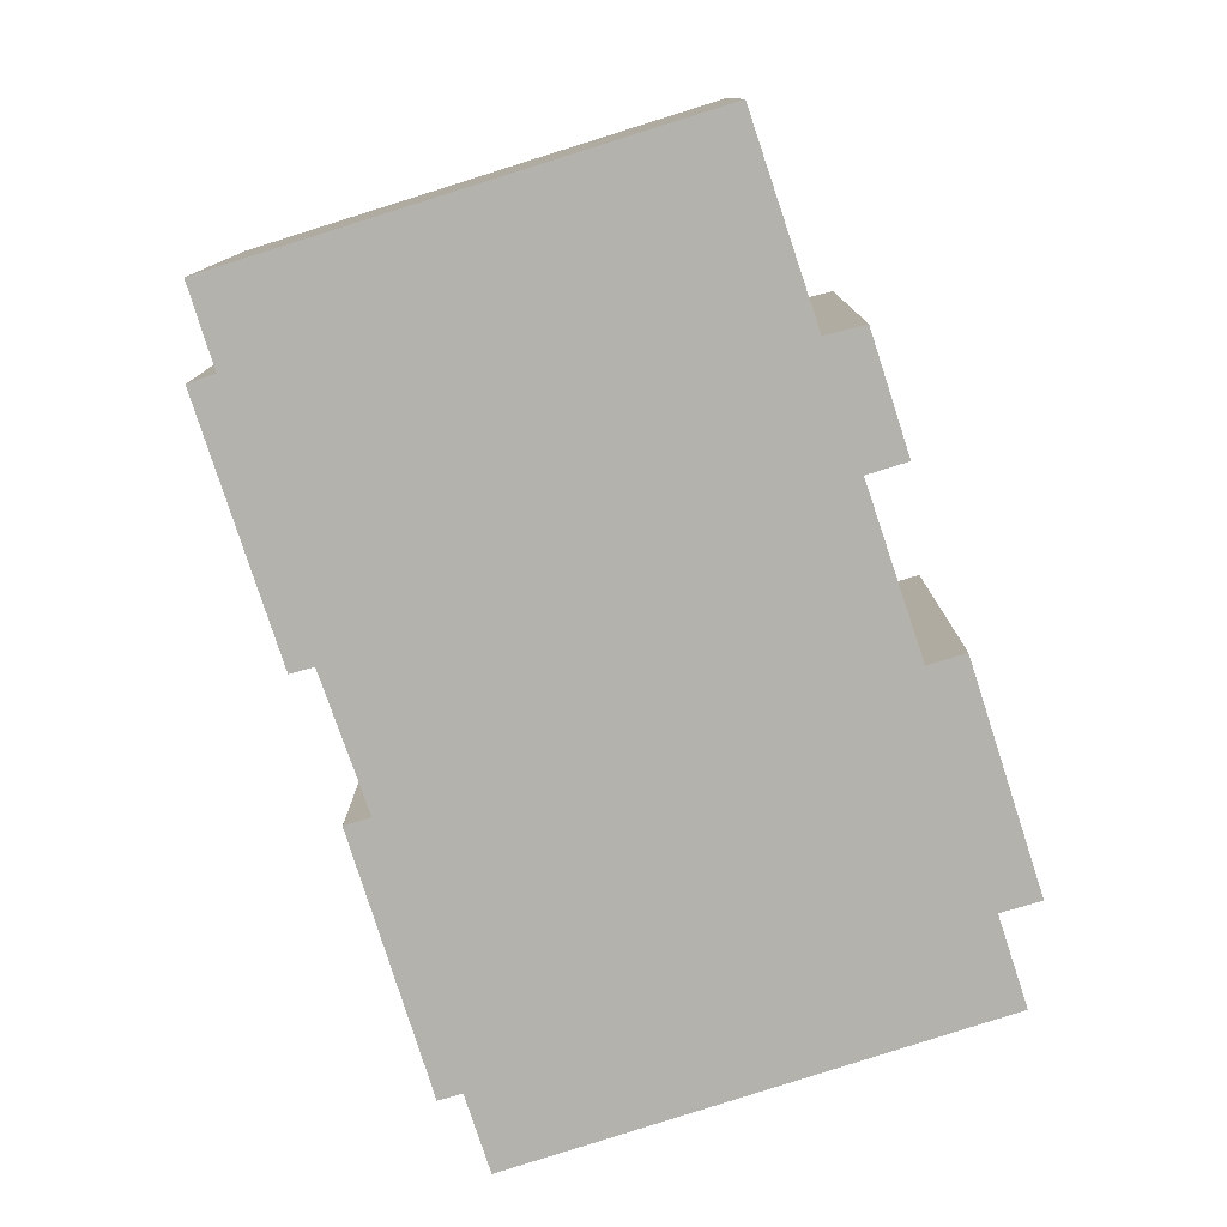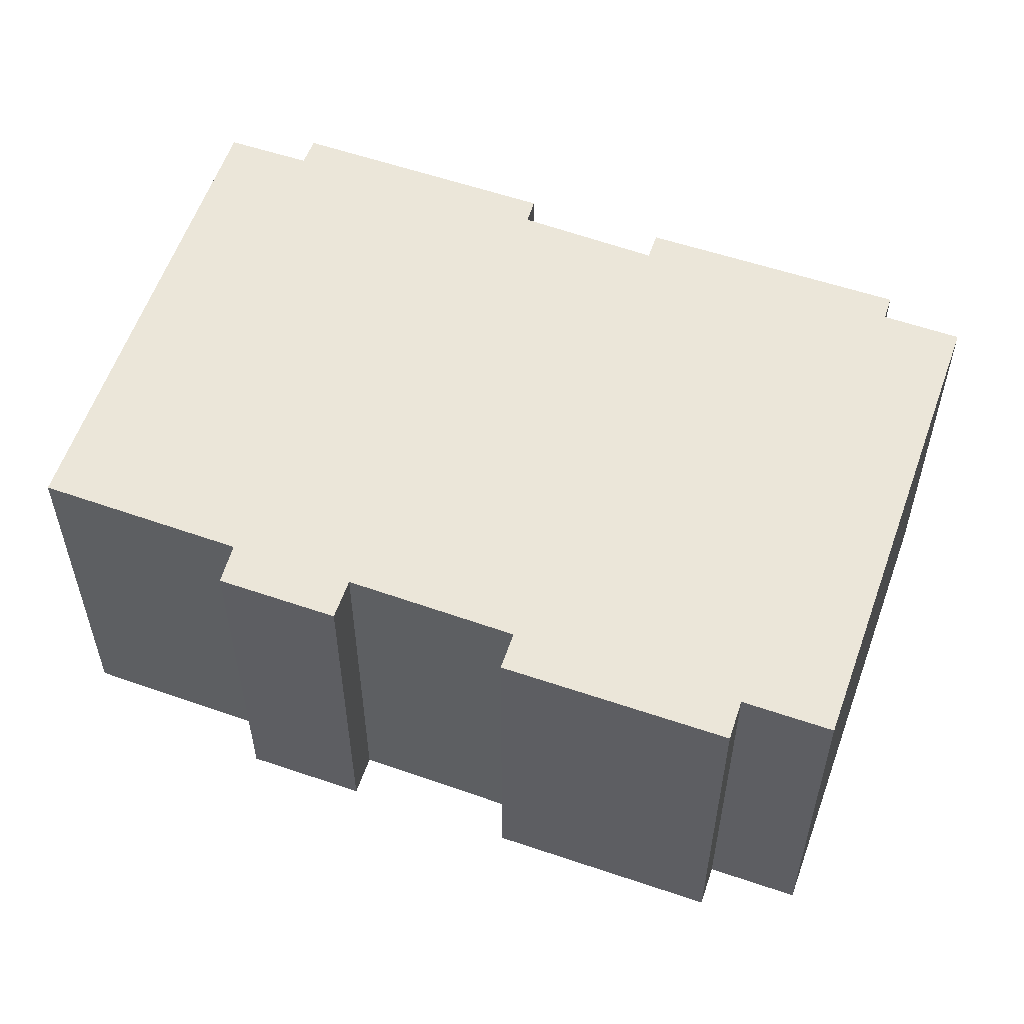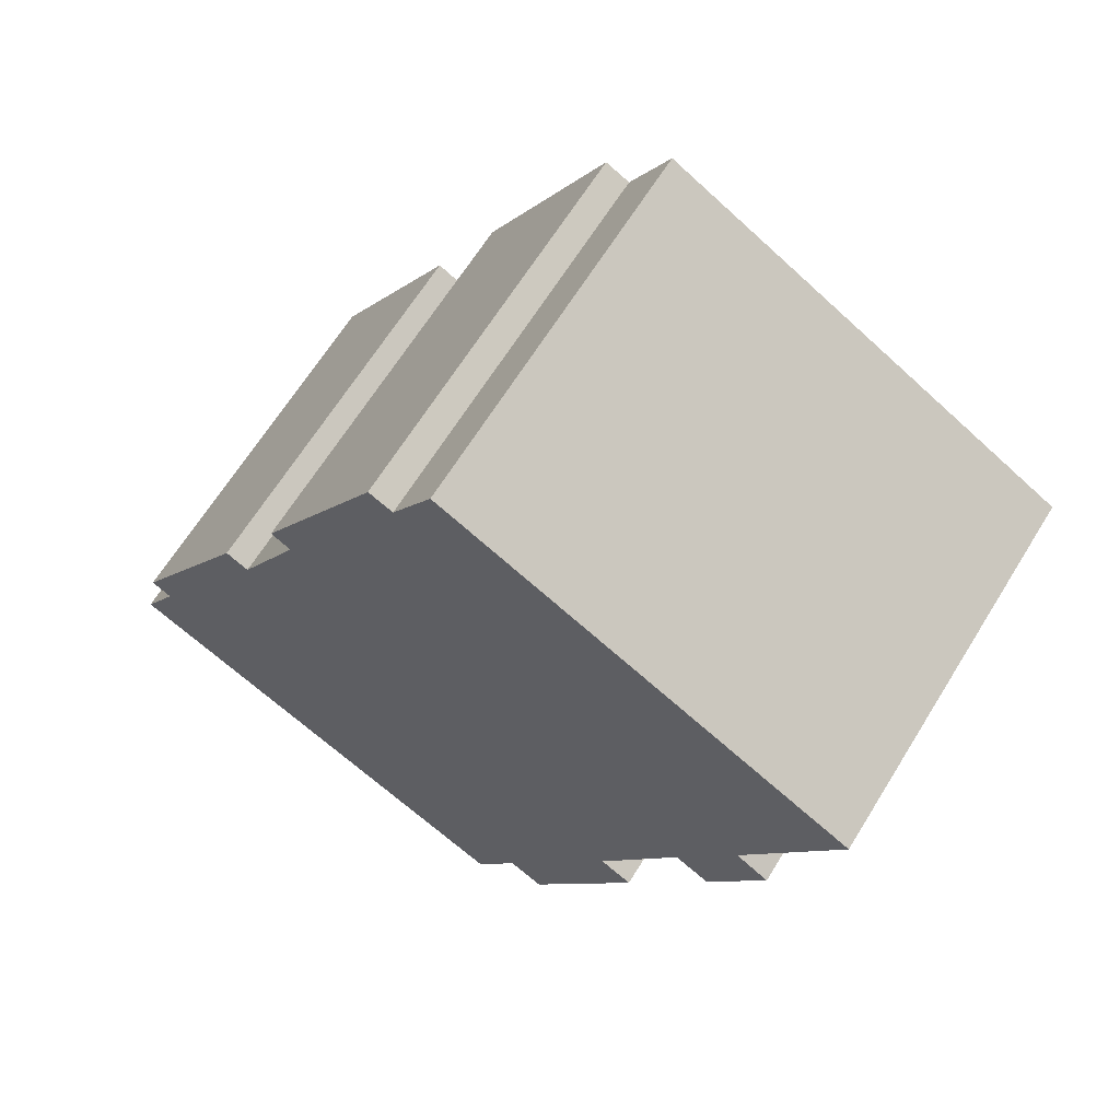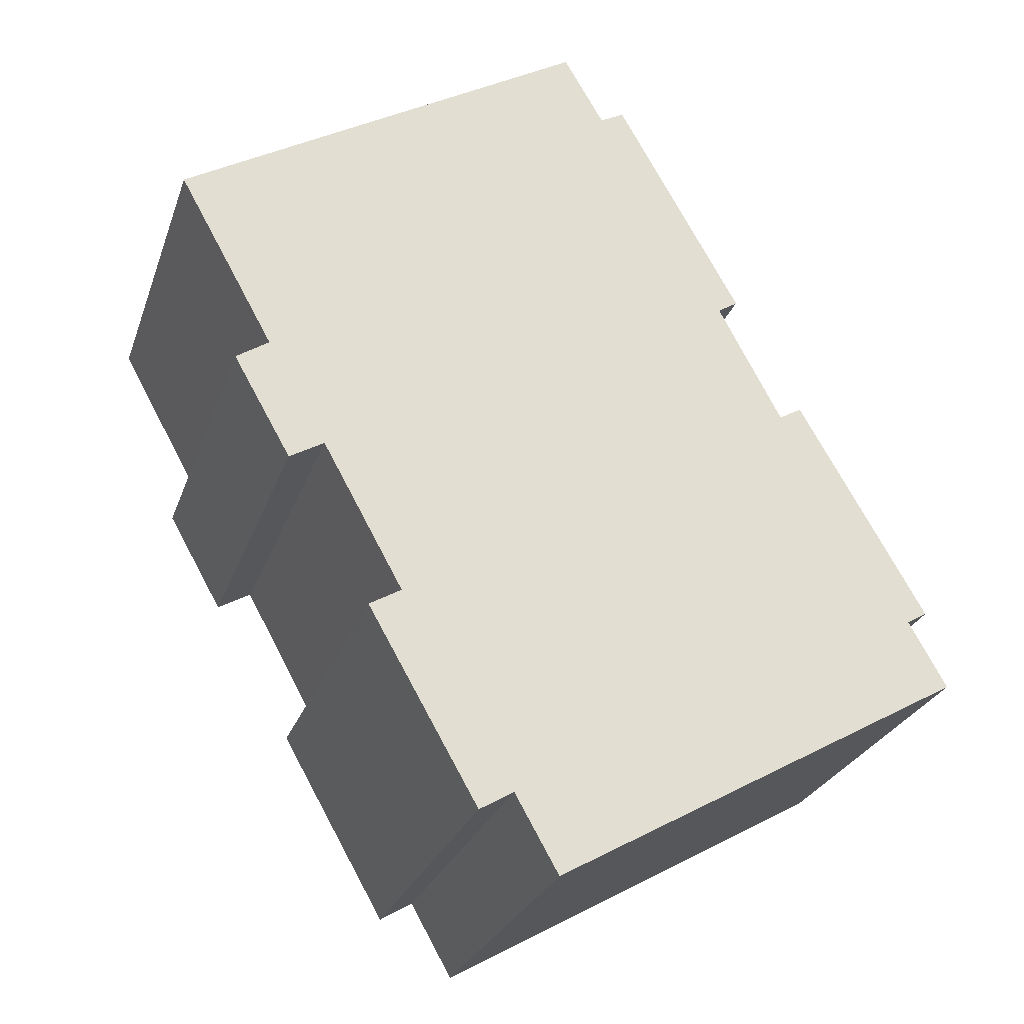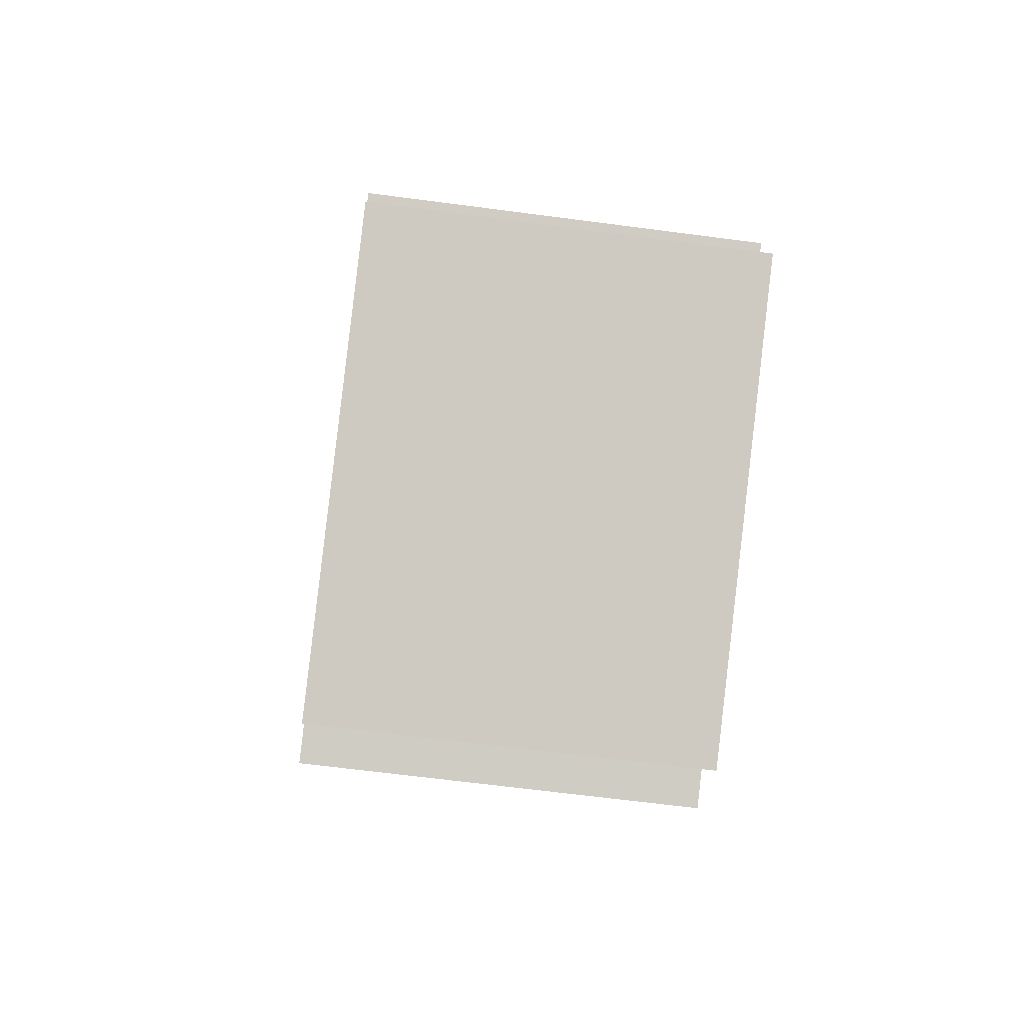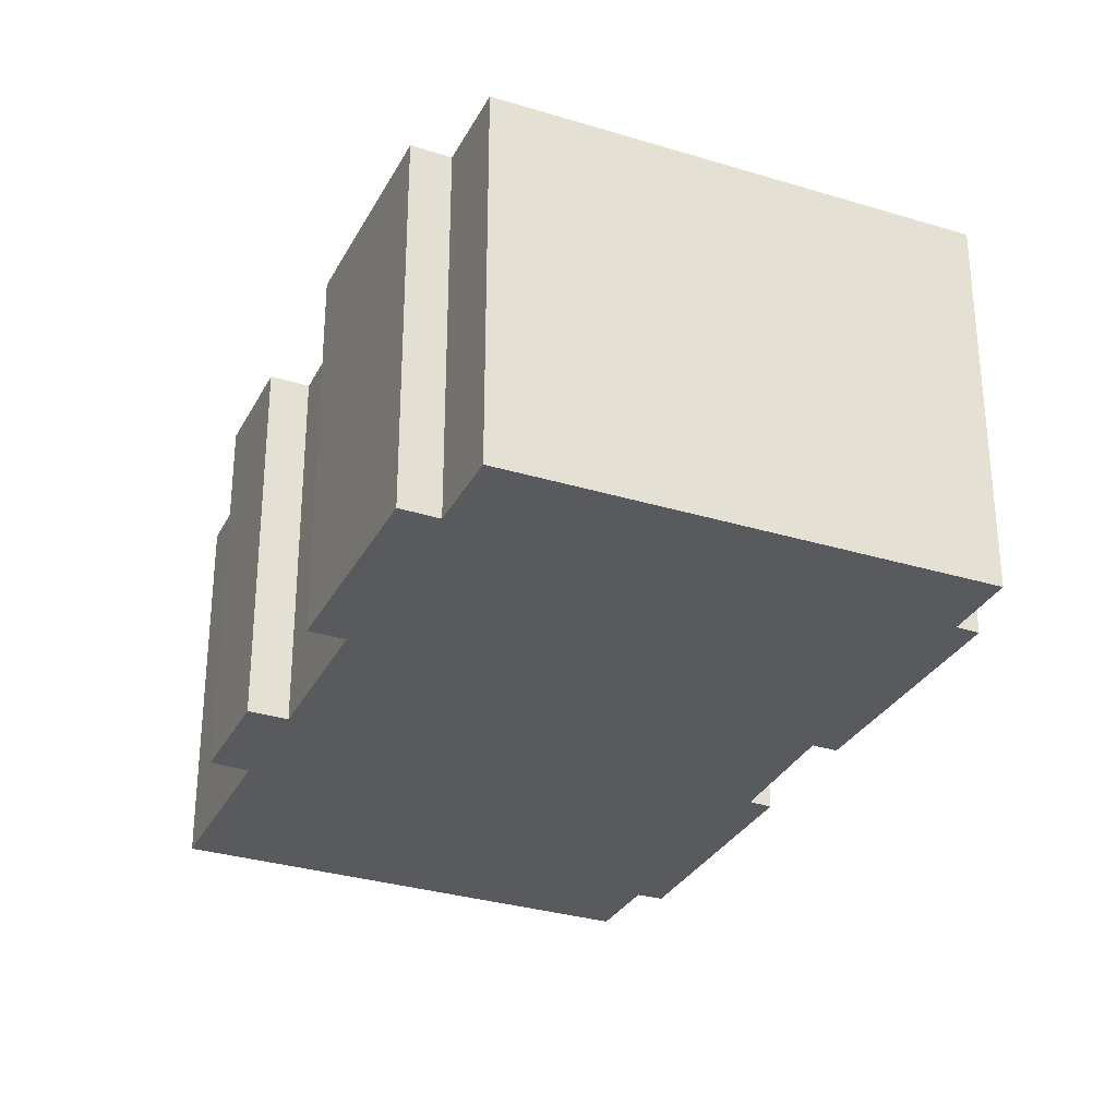
<metadata>
{"format":"obj","ext":"obj","renderer":"f3d","projection":"perspective","resolution":1024,"background":"white","views":[{"elev":-79.4,"azim":47.5,"up":"+Y"},{"elev":57.4,"azim":139.1,"up":"+Y"},{"elev":65.5,"azim":31.7,"up":"+Z"},{"elev":-26.2,"azim":163.1,"up":"+Z"},{"elev":-64.2,"azim":-97.6,"up":"+Z"},{"elev":-30.8,"azim":-174.1,"up":"+Y"}]}
</metadata>
<code>
v  0 12.15 7.443e-16
v  14.78 12.15 -5.101
v  13.37 12.15 -7.588
v  19.43 12.15 0.469
v  18.39 12.15 1.072
v  21 12.15 5.781
v  15.88 12.15 -5.761
v  23.97 12.15 8.416
v  22.11 12.15 5.135
v  1.204 12.15 2.14
v  22.91 12.15 9.111
v  0.558 12.15 2.531
v  26 12.15 14.7
v  5.353 12.15 9.16
v  4.632 12.15 9.582
v  10.78 12.15 20.49
v  11.54 12.15 20.08
v  6.777 12.15 13.41
v  20.94 12.15 17.64
v  7.414 12.15 13.01
v  12.85 12.15 22.33
v  10.78 -1.254e-15 20.49
v  11.54 -1.229e-15 20.08
v  12.85 -1.367e-15 22.33
v  26 -9.001e-16 14.7
v  20.94 -1.08e-15 17.64
v  22.91 -5.579e-16 9.111
v  23.97 -5.153e-16 8.416
v  18.39 -6.564e-17 1.072
v  19.43 -2.872e-17 0.469
v  4.632 -5.867e-16 9.582
v  5.353 -5.609e-16 9.16
v  0 0 0
v  1.204 -1.31e-16 2.14
v  0.558 -1.55e-16 2.531
v  7.414 -7.965e-16 13.01
v  6.777 -8.212e-16 13.41
v  22.11 -3.144e-16 5.135
v  21 -3.54e-16 5.781
v  15.88 3.528e-16 -5.761
v  14.78 3.123e-16 -5.101
v  13.37 4.646e-16 -7.588
g defaultobject
f 1 2 3
f 2 1 4
f 4 1 5
f 5 1 6
f 4 7 2
f 6 8 9
f 8 6 1
f 8 1 10
f 8 10 11
f 11 10 12
f 11 12 13
f 13 12 14
f 14 12 15
f 16 17 18
f 14 19 13
f 19 14 20
f 19 20 18
f 19 18 17
f 19 17 21
f 22 17 16
f 17 22 23
f 24 19 21
f 19 24 13
f 13 24 25
f 25 24 26
f 27 8 11
f 8 27 28
f 29 4 5
f 4 29 30
f 31 14 15
f 14 31 32
f 23 21 17
f 21 23 24
f 33 10 1
f 10 33 34
f 35 15 12
f 15 35 31
f 32 20 14
f 20 32 36
f 37 16 18
f 16 37 22
f 25 11 13
f 11 25 27
f 28 9 8
f 9 28 38
f 39 5 6
f 5 39 29
f 30 7 4
f 7 30 40
f 41 3 2
f 3 41 42
f 38 6 9
f 6 38 39
f 40 2 7
f 2 40 41
f 42 1 3
f 1 42 33
f 34 12 10
f 12 34 35
f 36 18 20
f 18 36 37
f 30 41 40
f 28 39 38
f 39 32 29
f 32 39 36
f 36 39 37
f 37 39 22
f 22 39 27
f 27 39 28
f 22 27 23
f 23 27 25
f 23 25 24
f 24 25 26
f 42 34 33
f 34 42 41
f 34 41 35
f 35 41 31
f 31 41 29
f 29 41 30
f 31 29 32

</code>
